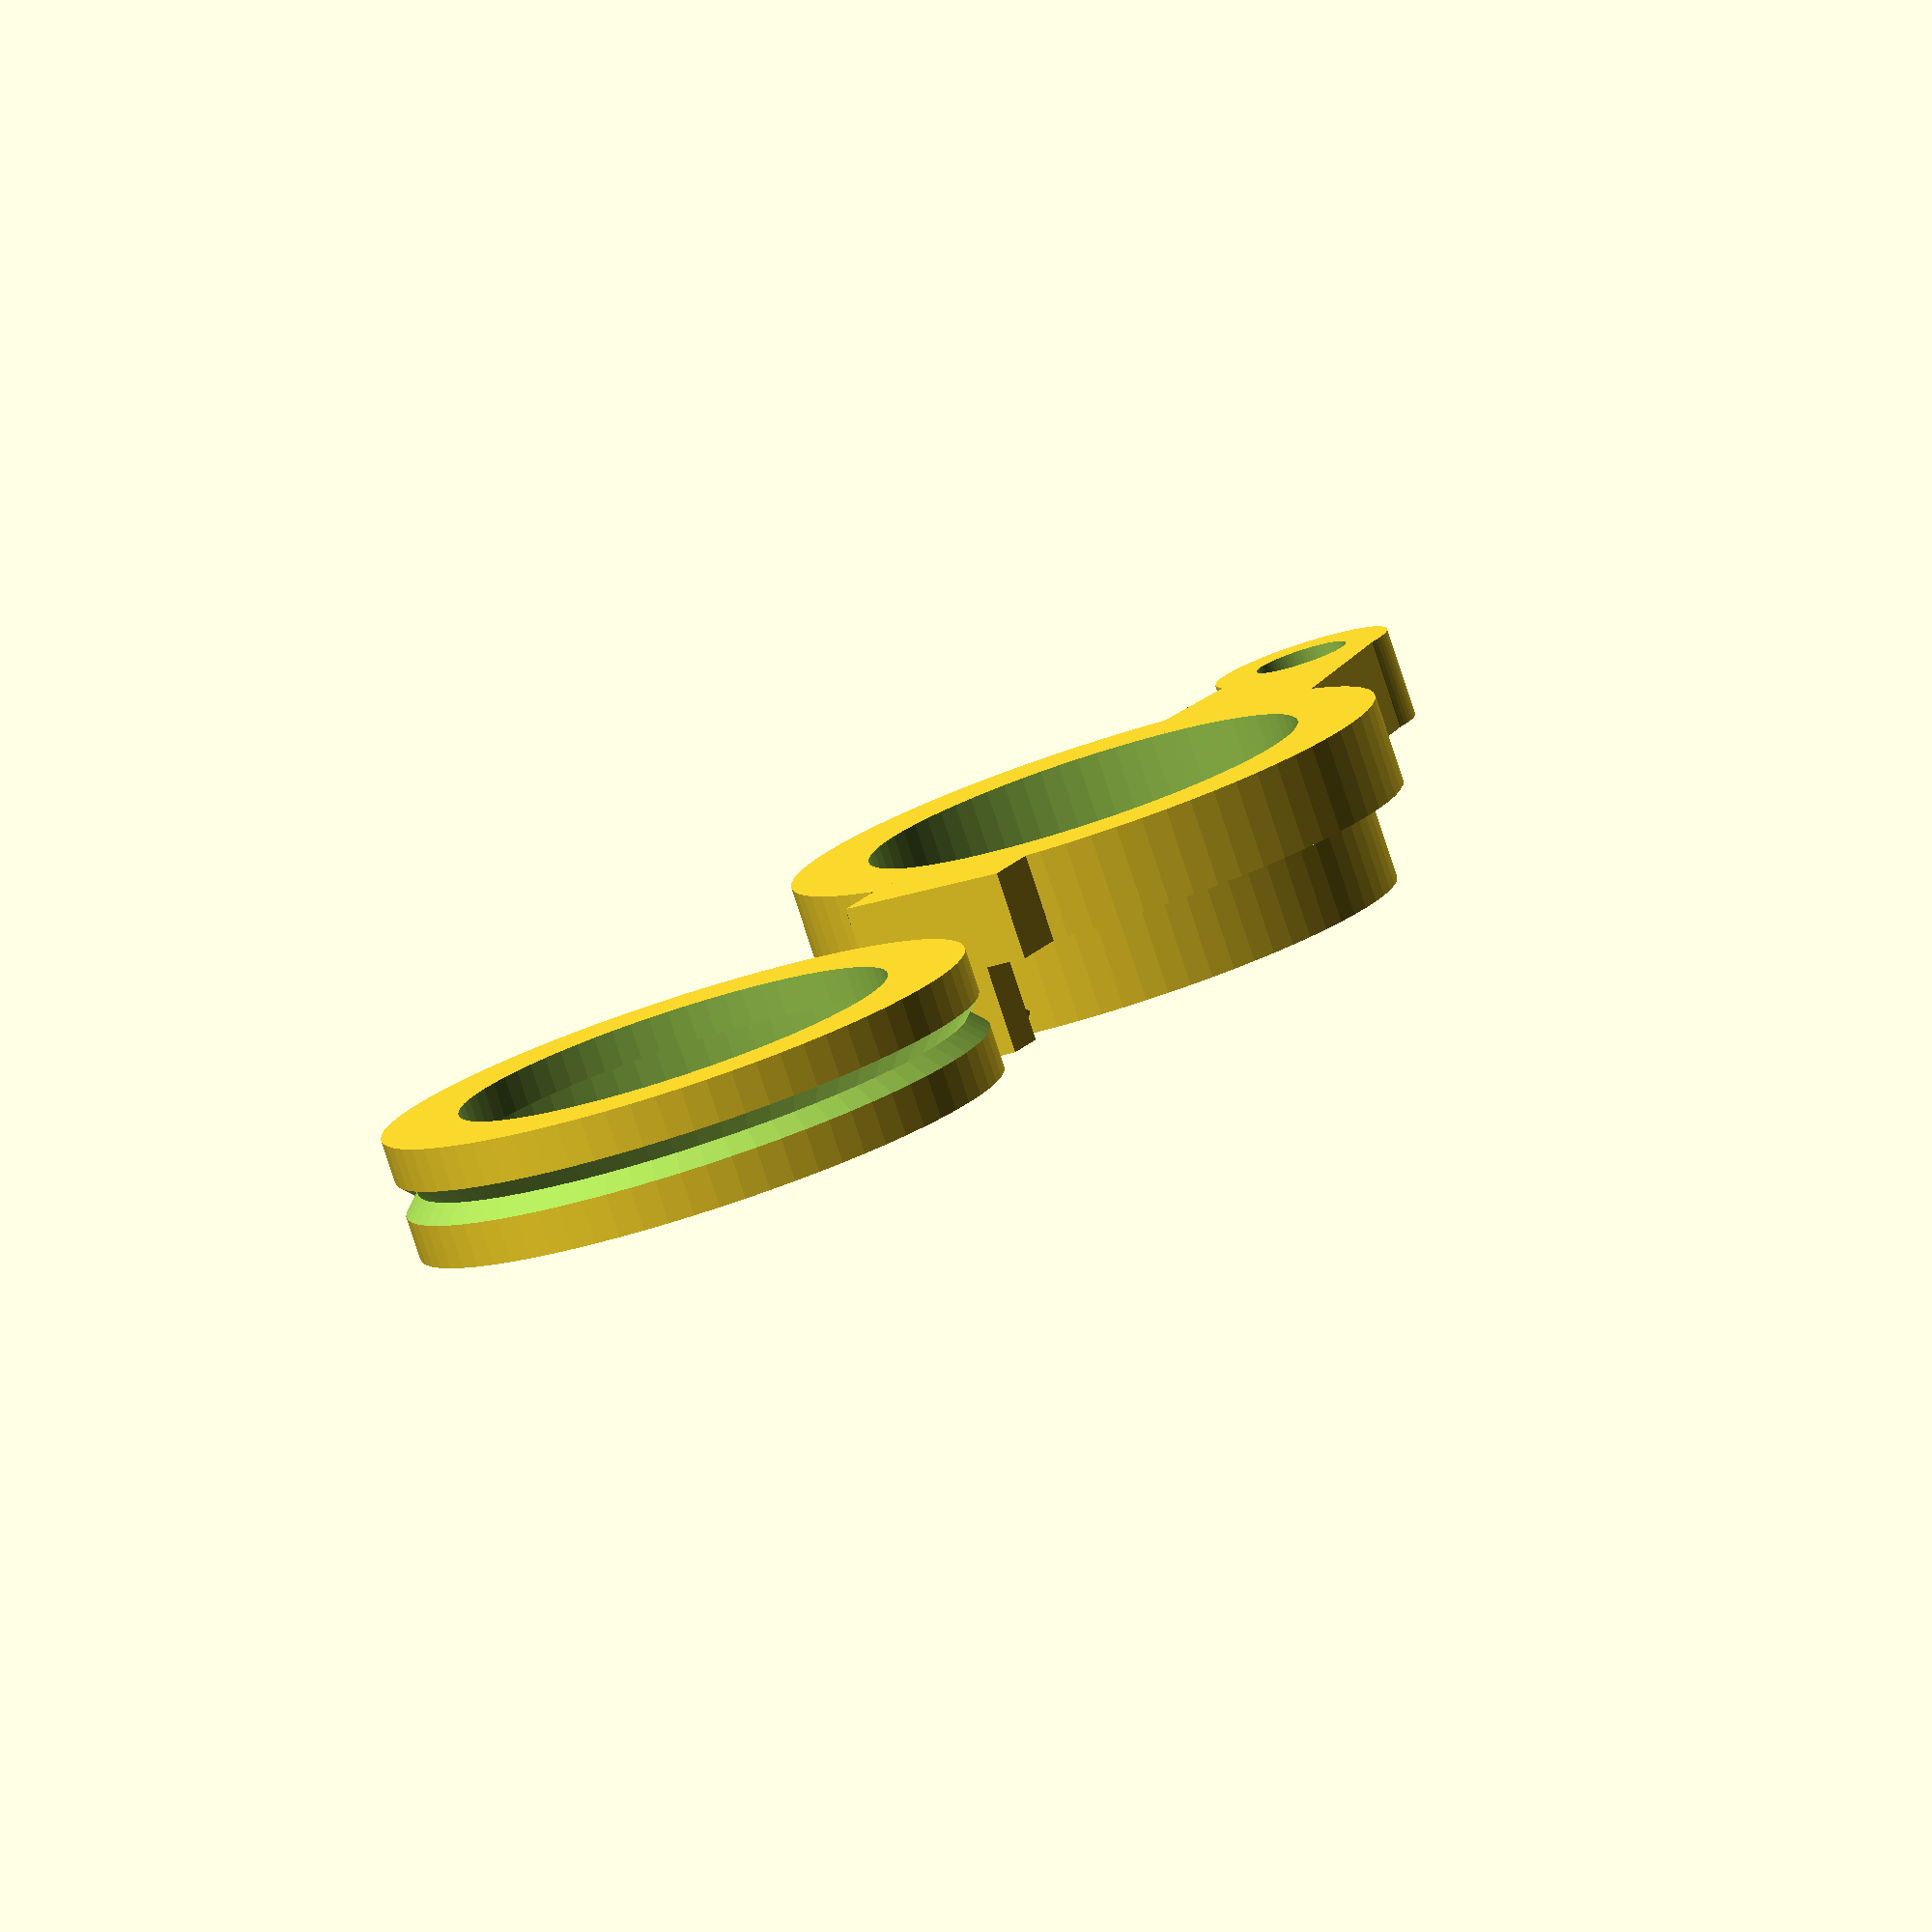
<openscad>
// parameters

major_od = 34.0; // 33.25;
inner_d = 25.0; // 25.18;
outer_h = 12.0; // 11.86;
level_h = 5.0; // 5.38;
n_facets = 72;
off = 0.25;
mid_second = 50.0;
major_len = 47.57;
small_inner_d = 5.2;  // 4.80

$fn = n_facets;

// pre-calculations

ledge_od = (major_od + inner_d) / 2.0;
other_ledge_od = (ledge_od + inner_d) / 2.0;
upper_h = outer_h - level_h;
assert(upper_h > 0, "distance less than zero");
lower_h = 2.0 * level_h;
middle_cut = upper_h / 2.0;
extra_pt = mid_second + major_len - major_od/2.0 - 4;
assert(extra_pt > 0, "distance less than zero");

// module definition for repeated code
module draw_clip(angle){
    triangle_side_x = mid_second + major_od/2.0 + off + 1.25;
    triangle_point_x = mid_second + major_od/2.0 + off - 0.75;
    triangle_y_1 = level_h + upper_h - (middle_cut + 1.5);
    triangle_y_2 = level_h + upper_h - middle_cut;
    triangle_y_3 = level_h + upper_h - (middle_cut - 1.5);
    rotate_extrude(angle = angle, convexity = 2) {
        polygon([[triangle_side_x, triangle_y_3], 
                 [triangle_side_x, triangle_y_1], 
                 [triangle_point_x, triangle_y_2]]);
    }
}

module draw_clip2(angle){
    triangle_side_x = mid_second - major_od/2.0 - off - 1.25;
    triangle_point_x = mid_second - major_od/2.0 - off + 0.75;
    triangle_y_1 = level_h + upper_h - (middle_cut + 1.5);
    triangle_y_2 = level_h + upper_h - middle_cut;
    triangle_y_3 = level_h + upper_h - (middle_cut - 1.5);
    rotate_extrude(angle = angle, convexity = 2) {
        polygon([[triangle_side_x, triangle_y_3], 
                 [triangle_side_x, triangle_y_1], 
                 [triangle_point_x, triangle_y_2]]);
    }
}


difference(){
    // start with a big cylinder
    translate([0.0, 0.0, 0.0]) {
       cylinder(h = upper_h, r1 = major_od/2.0, r2 = major_od/2.0, center = false);
    }
    // take out the hole the whole way through
    translate([0.0, 0.0, -1.0]) {
       cylinder(h = upper_h + 2.0, r1 = inner_d/2.0, r2 = inner_d/2.0, center = false);
    }
    // take out the cylinder that makes the ledge
    translate([0.0, 0.0, outer_h - lower_h]) {
       cylinder(h = upper_h + 2.0, r1 = ledge_od/2.0 + 0.5, r2 = ledge_od/2.0 + 0.5, center = false);
    }
    // cut the notch in the side of the piece
    rotate_extrude(angle = 360.0, convexity = 2) {
        polygon([[major_od/2.0 + 1.0, middle_cut - 2.0], [major_od/2.0 + 1.0, middle_cut + 2.0], [major_od/2.0 - 1.0, middle_cut]]);
    }
}

// join the cylinder with the holder arm
union() {
    // cylinder part
    difference() {
        // start with the union of two cylinders
        union() {
            // taller cylinder
            translate([mid_second, 0.0, 0.0]) {
               cylinder(h = lower_h, r1 = ledge_od/2.0 + 0.5 - off, 
                        r2 = ledge_od/2.0 + 0.5 - off, center = false);
            }
            // shorter cylinder to make the outside ledge
            translate([mid_second, 0.0, 0.0]) {
                cylinder(h = level_h, r1 = major_od/2.0, r2 = major_od/2.0, 
                         center = false);
            }
        }
        // cut out the hole
        translate([mid_second, 0.0, -1.0]) {
           cylinder(h = lower_h + 2.0, r1 = inner_d/2.0, r2 = inner_d/2.0, center = false);
        }
        // cut to make the inner ledge
        translate([mid_second, 0.0, 5.0]) {
            cylinder(h = lower_h + 2.0, r1 = other_ledge_od/2.0, r2 = other_ledge_od/2.0, center = false);
        }
    }
    // arm part
    difference() {
        // build the arm
        union() {
            // cylinder to put a screw hole in
            translate([extra_pt, 0.0, 0.0]) {
                cylinder(h = level_h, r1 = 5, r2 = 5, center = false);
            }
            // arm attachment
            linear_extrude(height = level_h) {
                    polygon([[76, 5], [73, -3], [63, -4], [63, 7]]);
            }
        }
        // screw hole
        translate([extra_pt, 0.0, -1.0]) {
            cylinder(h = level_h + 2.0, r1 = small_inner_d/2.0, r2 = small_inner_d/2.0, center = false);
        }
    }
    union() {
        // snap fit // extra extensino is to enure some overlap
        translate([mid_second + major_od/2.0 + off, -2.5, level_h - 0.1]) {
            cube([2.5,5,5+0.1], center = false);
        }
        // clip rotating to the right
        draw_clip(2.0);
        // clip rotating to the left
        draw_clip(-2.0);
    }
    linear_extrude(height = level_h) {
        polygon([[35, 5], [35, -5], 
                 [mid_second - major_od/2.0 - off - 2.5, -5], 
                 [mid_second - major_od/2.0 - off - 2.5, 5]]);
    }
    translate([mid_second - major_od/2.0 - off - 2.5, -2.5, level_h -0.1]) {
        cube([2.5, 5, 5+0.1], center = false);
    }
    draw_clip2(-4.0);
    draw_clip2(4.0);
}

</openscad>
<views>
elev=261.3 azim=61.5 roll=341.9 proj=o view=solid
</views>
